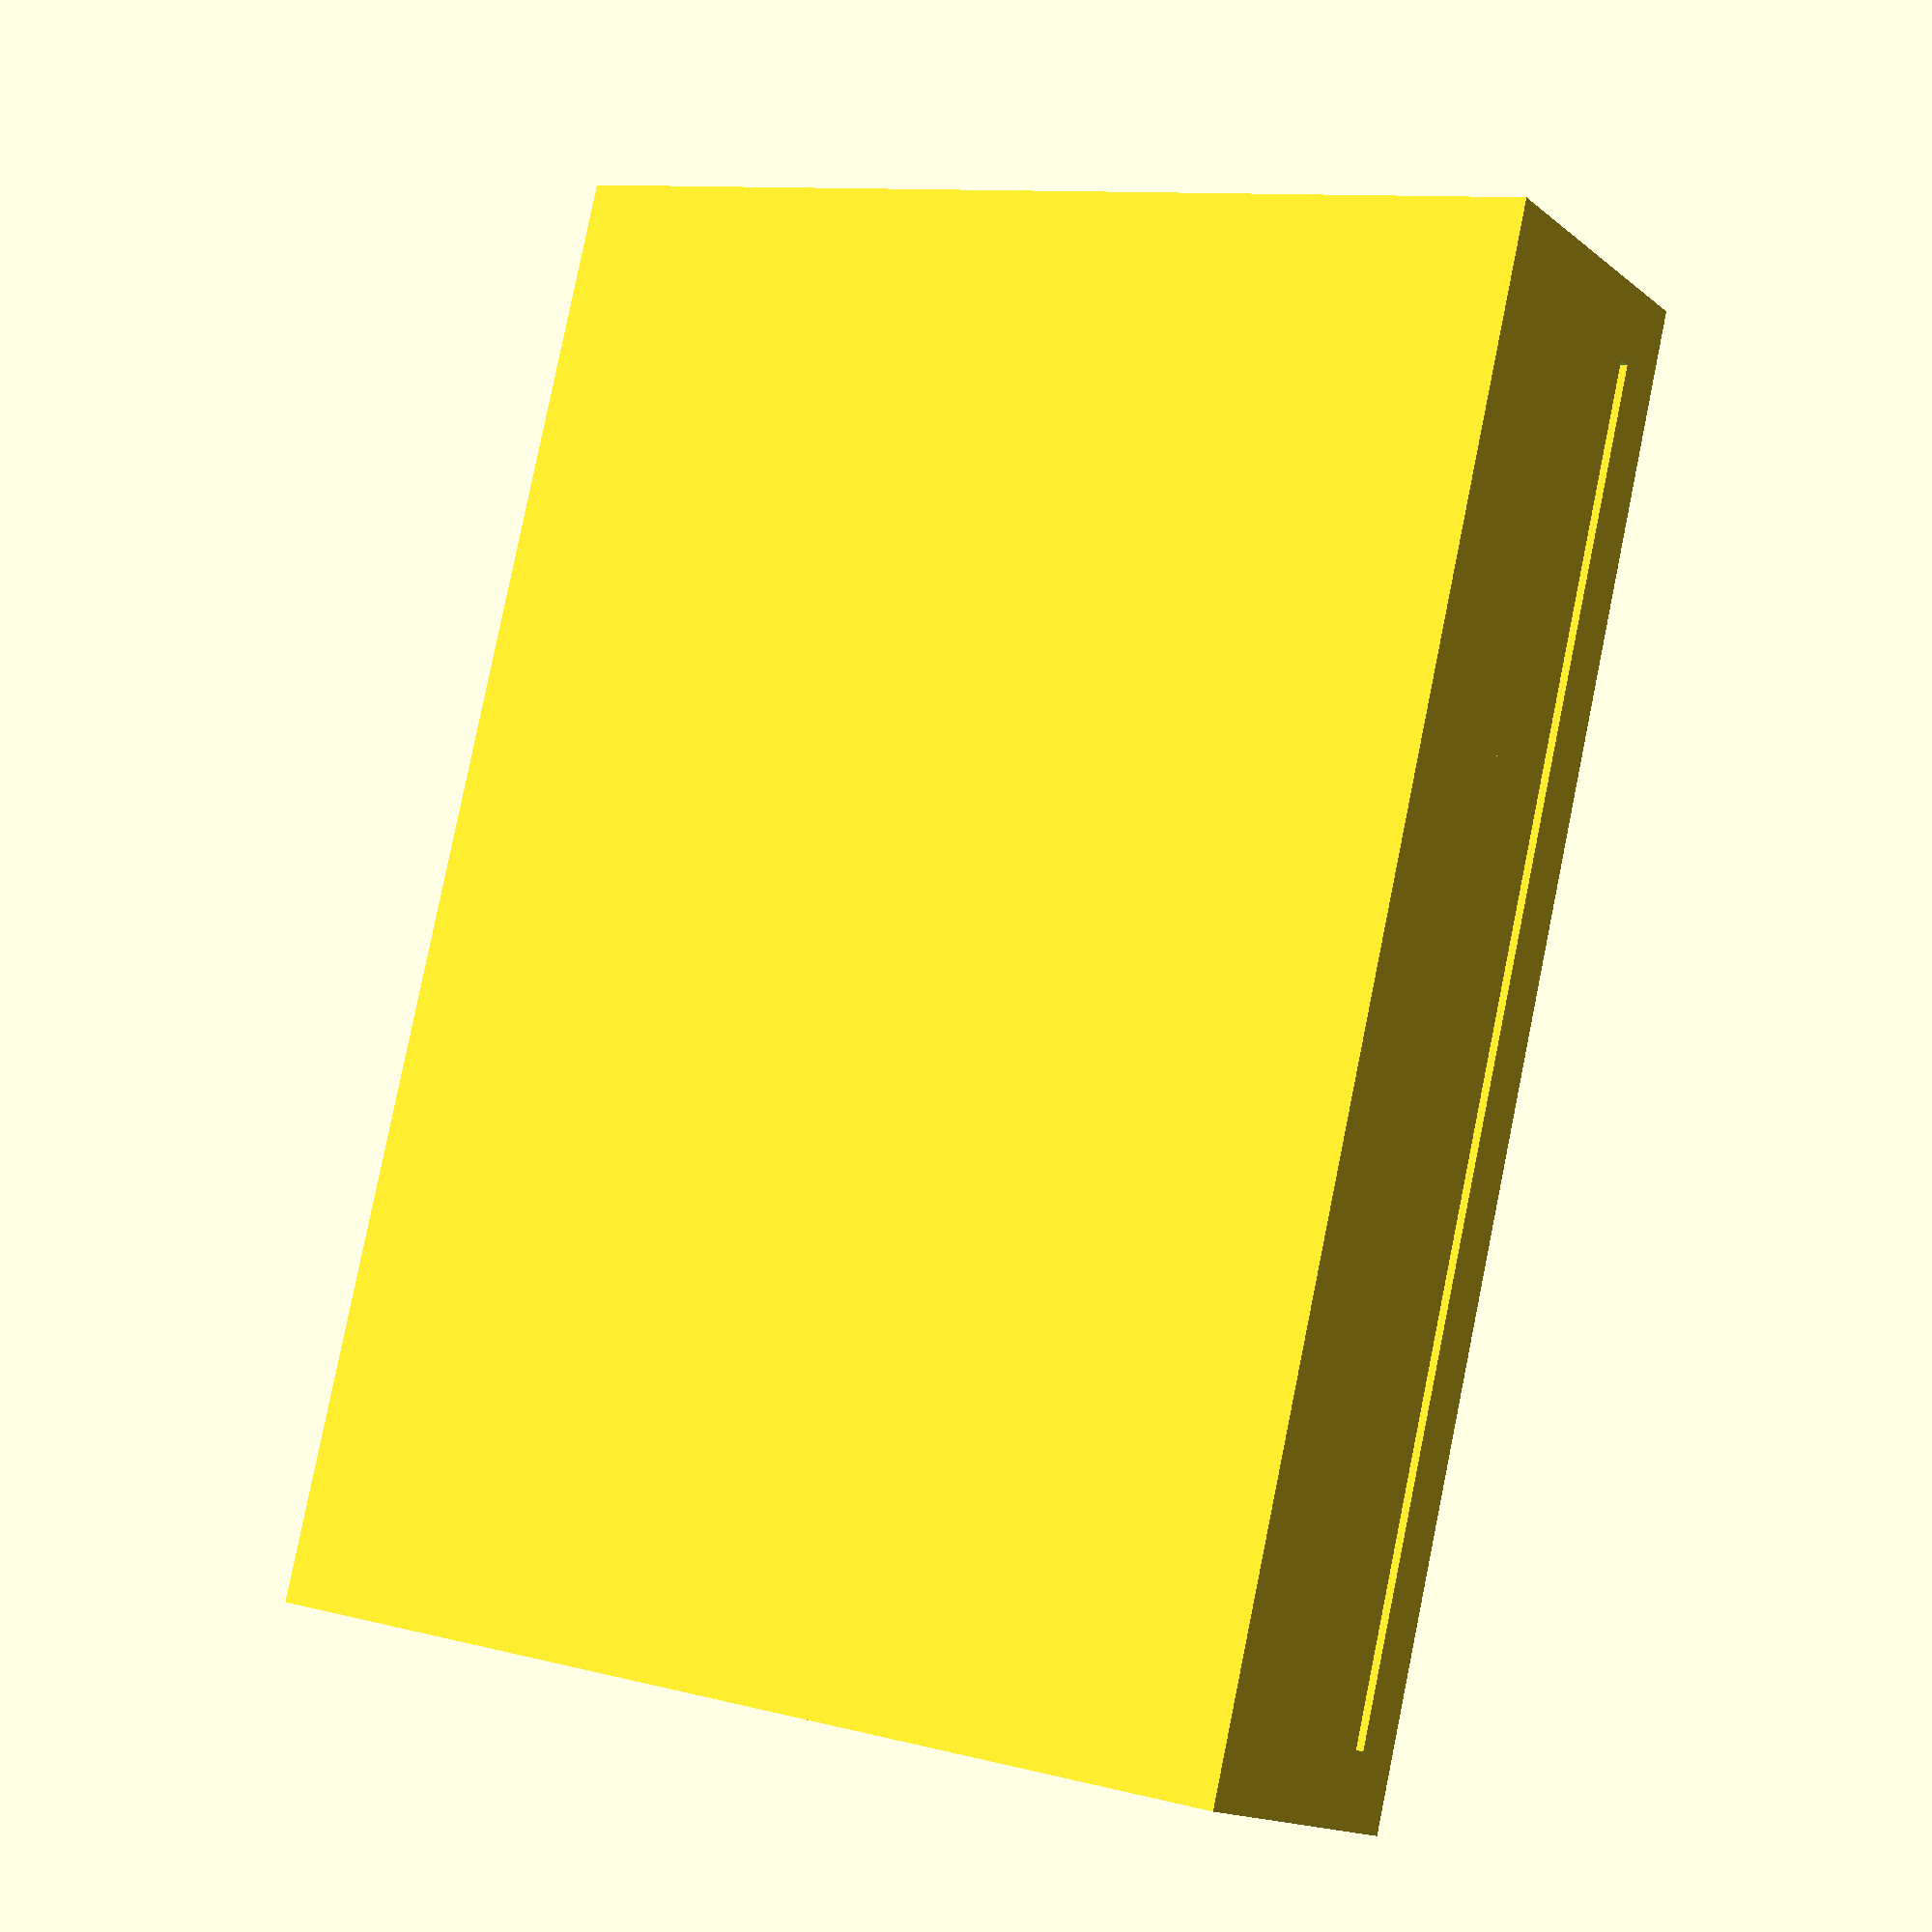
<openscad>
fn = 100;
breadBoardX = 145;
breadBoardY = 200;
breadBoardZ = 20;
wallHight = 23;
wallThick = 10;
knifeGap = 2;
knifeGapZPos = 13;
knifeGapZFeet = 10;
stopperWallY = 20;
screwHole = 1.0;


module breadboard() {
    translate([0,0,-breadBoardZ])
        cube([breadBoardX,breadBoardY,breadBoardZ], center = false);
}
module wall(posX) {
    difference() {
        translate([posX,0,0])   
            cube([wallThick,breadBoardY,knifeGapZPos+knifeGap], center = false); 
        translate([posX-0.5,knifeGapZFeet,knifeGapZPos])
            cube([wallThick+1,breadBoardY-2*knifeGapZFeet,knifeGap+0.5], center = false);
    translate([posX+knifeGapZFeet/2-0.5,knifeGapZFeet/2,0])
        cylinder(knifeGapZPos+knifeGap+0.5,screwHole,screwHole, center=false);        
    translate([posX+knifeGapZFeet/2-0.5,breadBoardY-knifeGapZFeet/2,0])
        cylinder(knifeGapZPos+knifeGap+0.5,screwHole,screwHole, center=false);        
    }
}
module wallTop(posX) {
    difference() {
        translate([posX,0,knifeGapZPos+knifeGap])   
            cube([wallThick,breadBoardY,wallHight-knifeGapZPos-knifeGap], center = false); 
        translate([posX+knifeGapZFeet/2-0.5,knifeGapZFeet/2,knifeGapZPos+knifeGap])
            cylinder(knifeGapZPos+knifeGap+0.5,screwHole,screwHole, center=false);        
        translate([posX+knifeGapZFeet/2-0.5,breadBoardY-knifeGapZFeet/2,knifeGapZPos+knifeGap])
            cylinder(knifeGapZPos+knifeGap+0.5,screwHole,screwHole, center=false);        
    }
}

module stopper() {
    translate([wallThick,breadBoardY-stopperWallY,0])
        cube([breadBoardX-2*wallThick,stopperWallY,wallHight], center = false); 
}
module boardGround() {
    breadboard();
    wall(0);
    wall(breadBoardX-wallThick);
    stopper();
}

module boardAddOn() {
    wallTop(0);
    wallTop(breadBoardX-wallThick);
}

module main() {
    boardGround();
    boardAddOn();
}

main();


</openscad>
<views>
elev=14.6 azim=166.5 roll=211.3 proj=p view=solid
</views>
